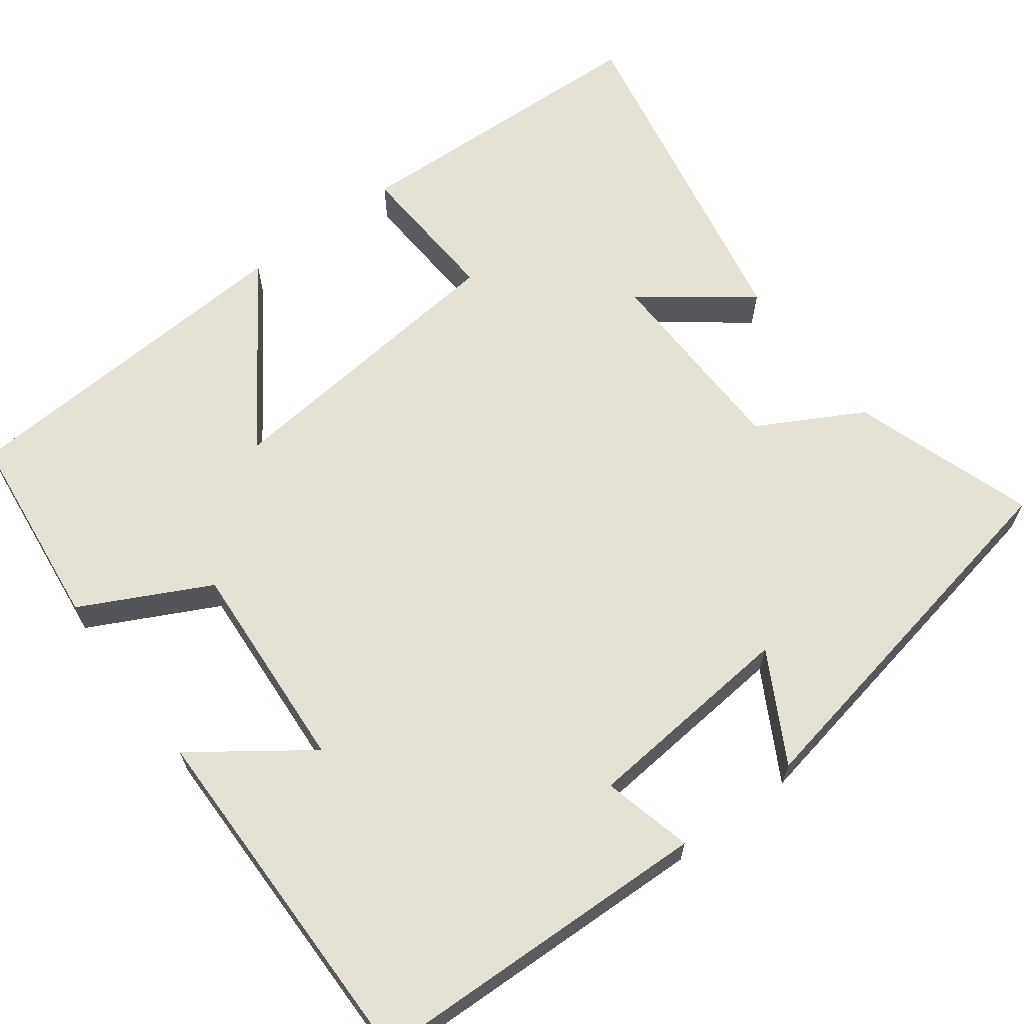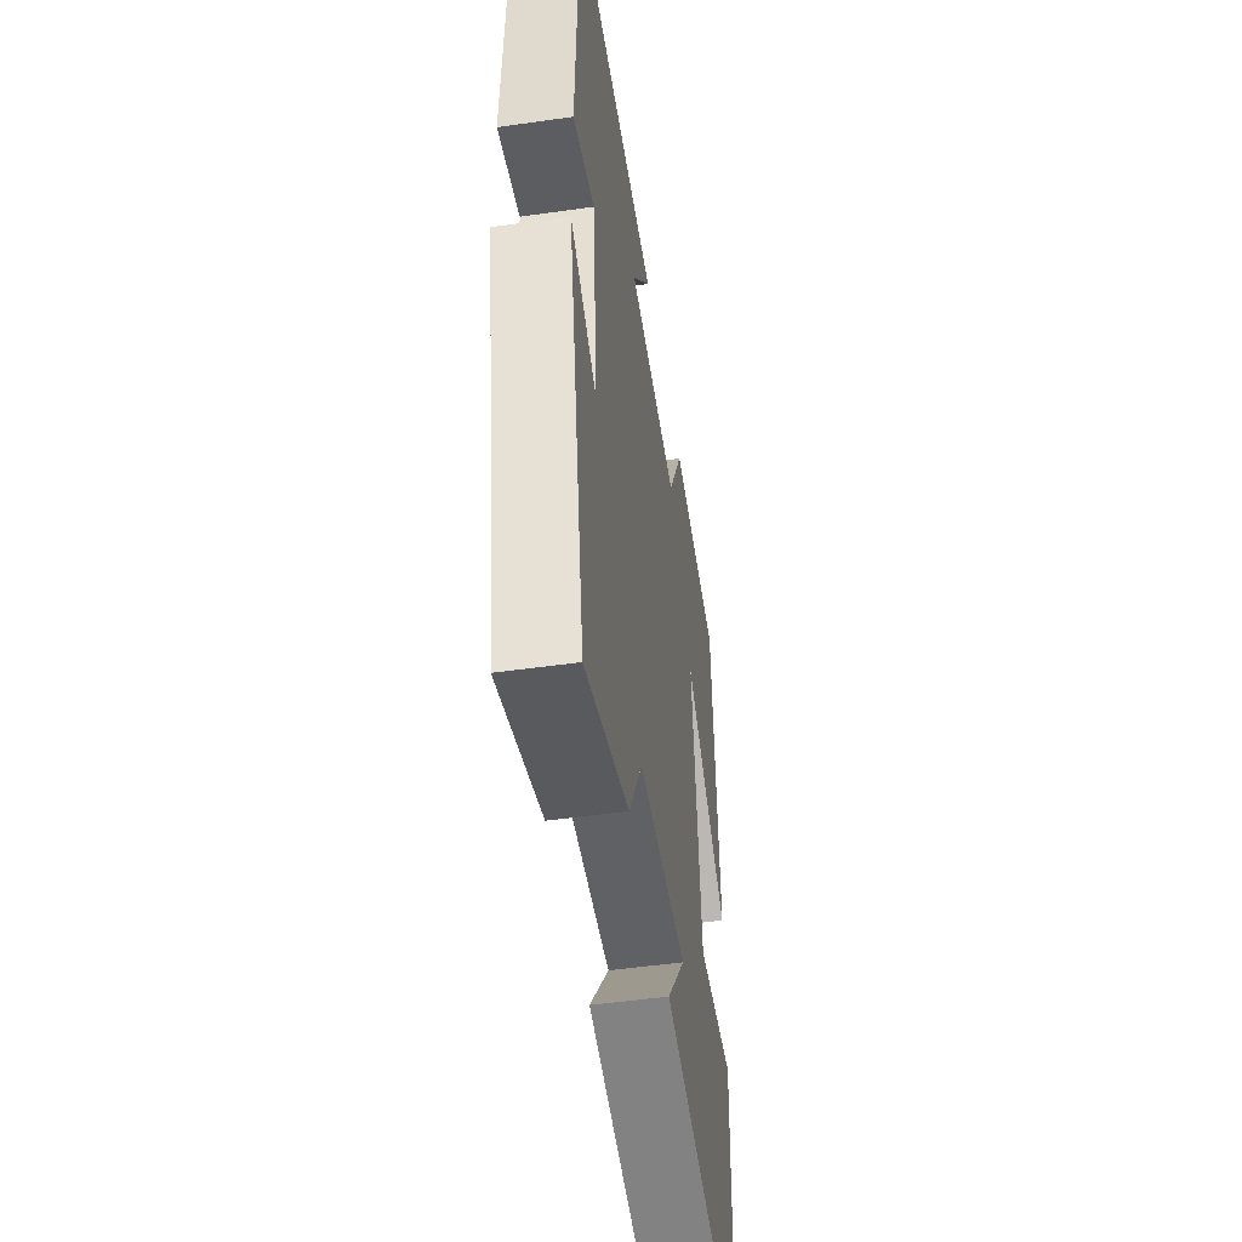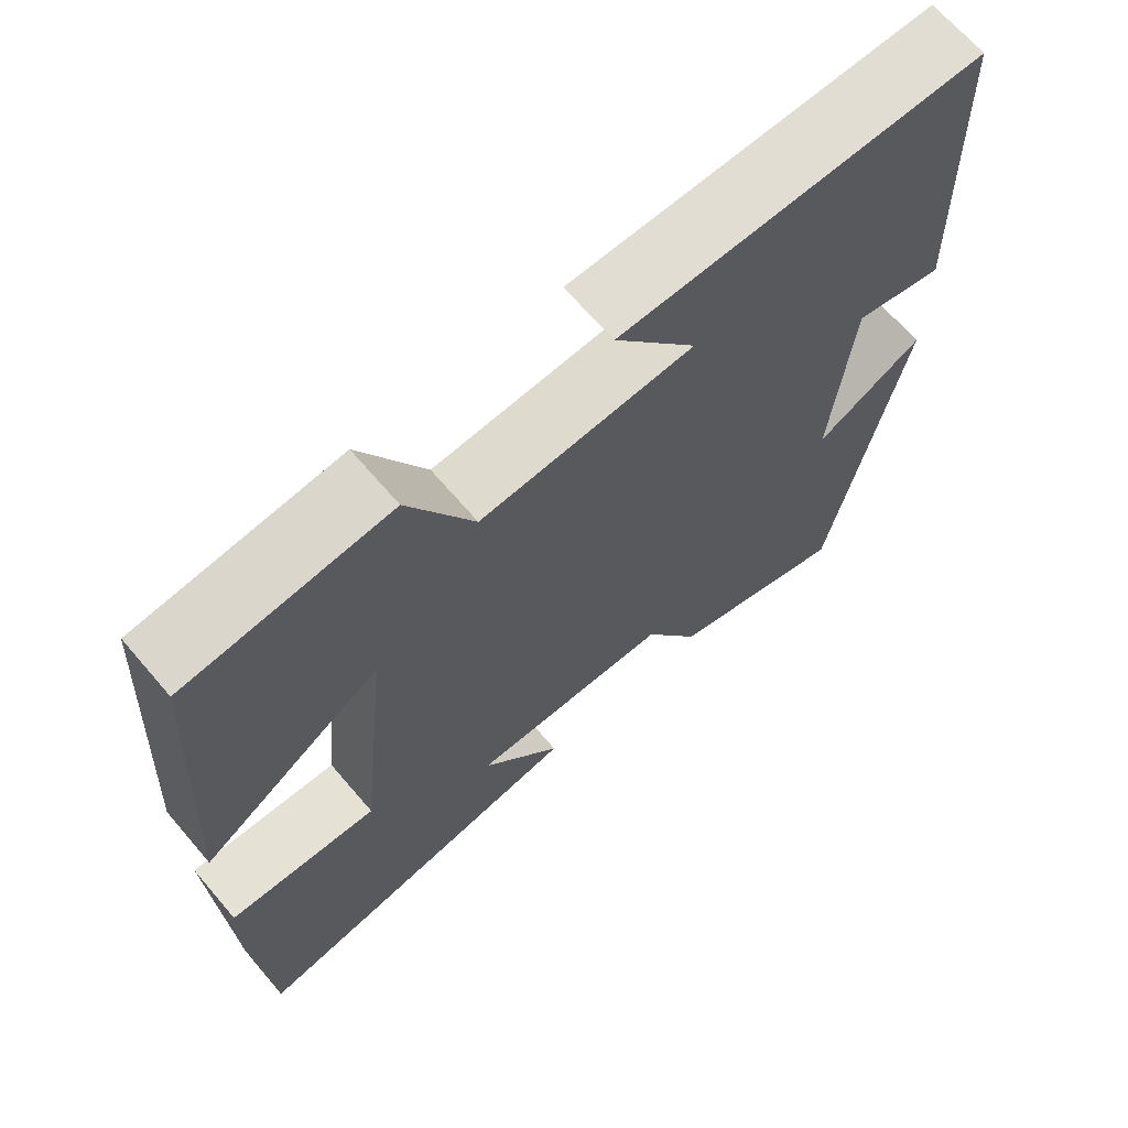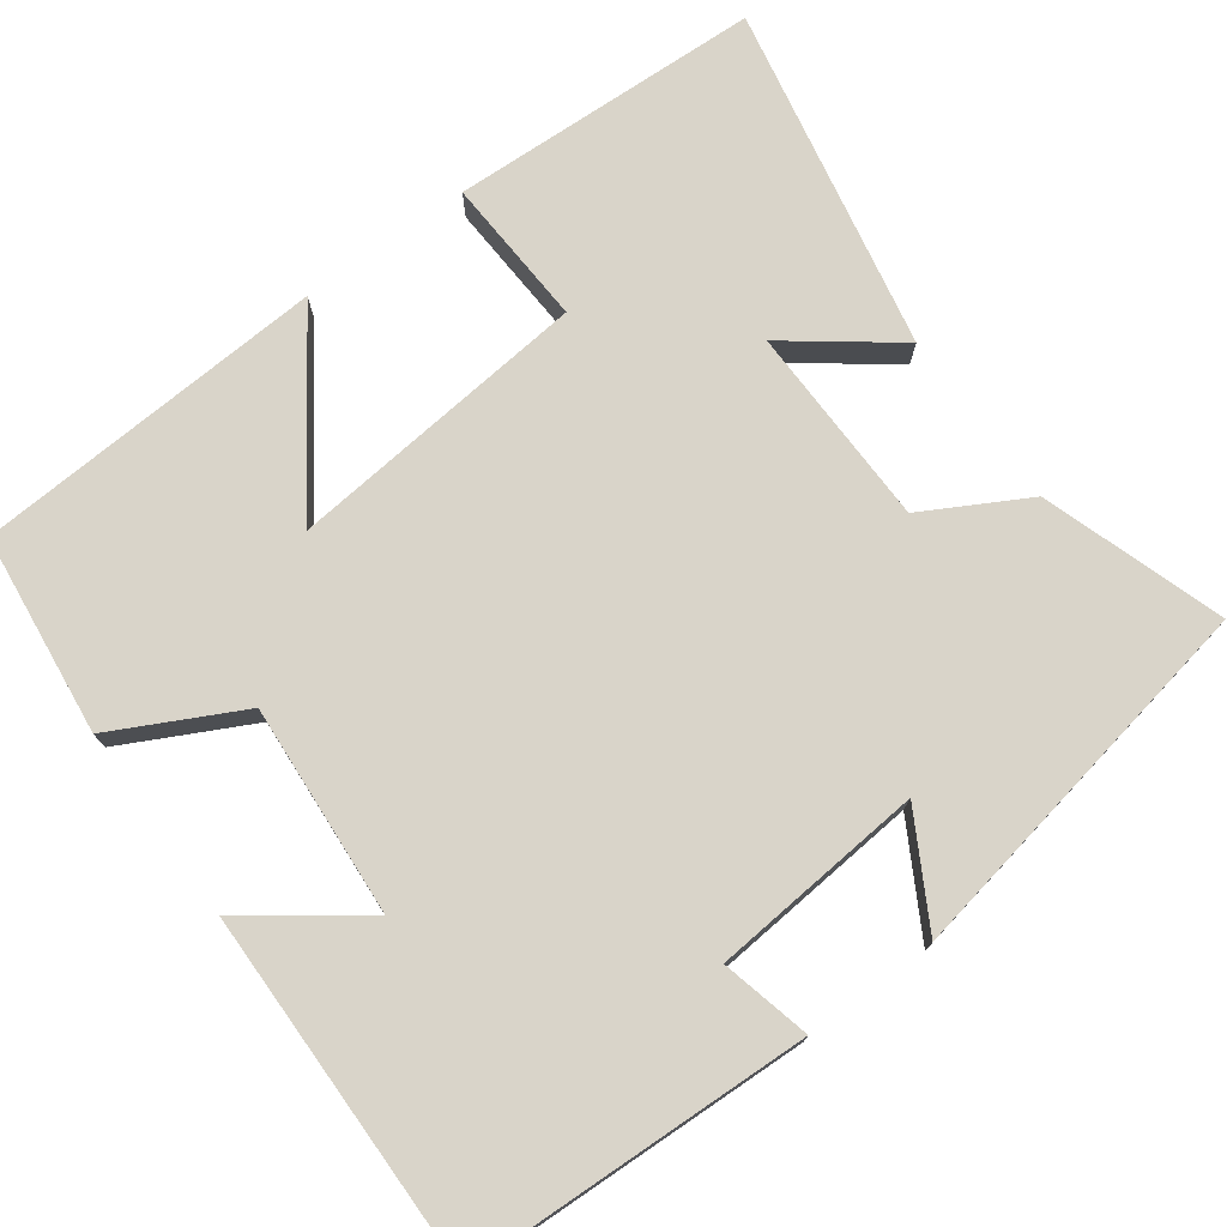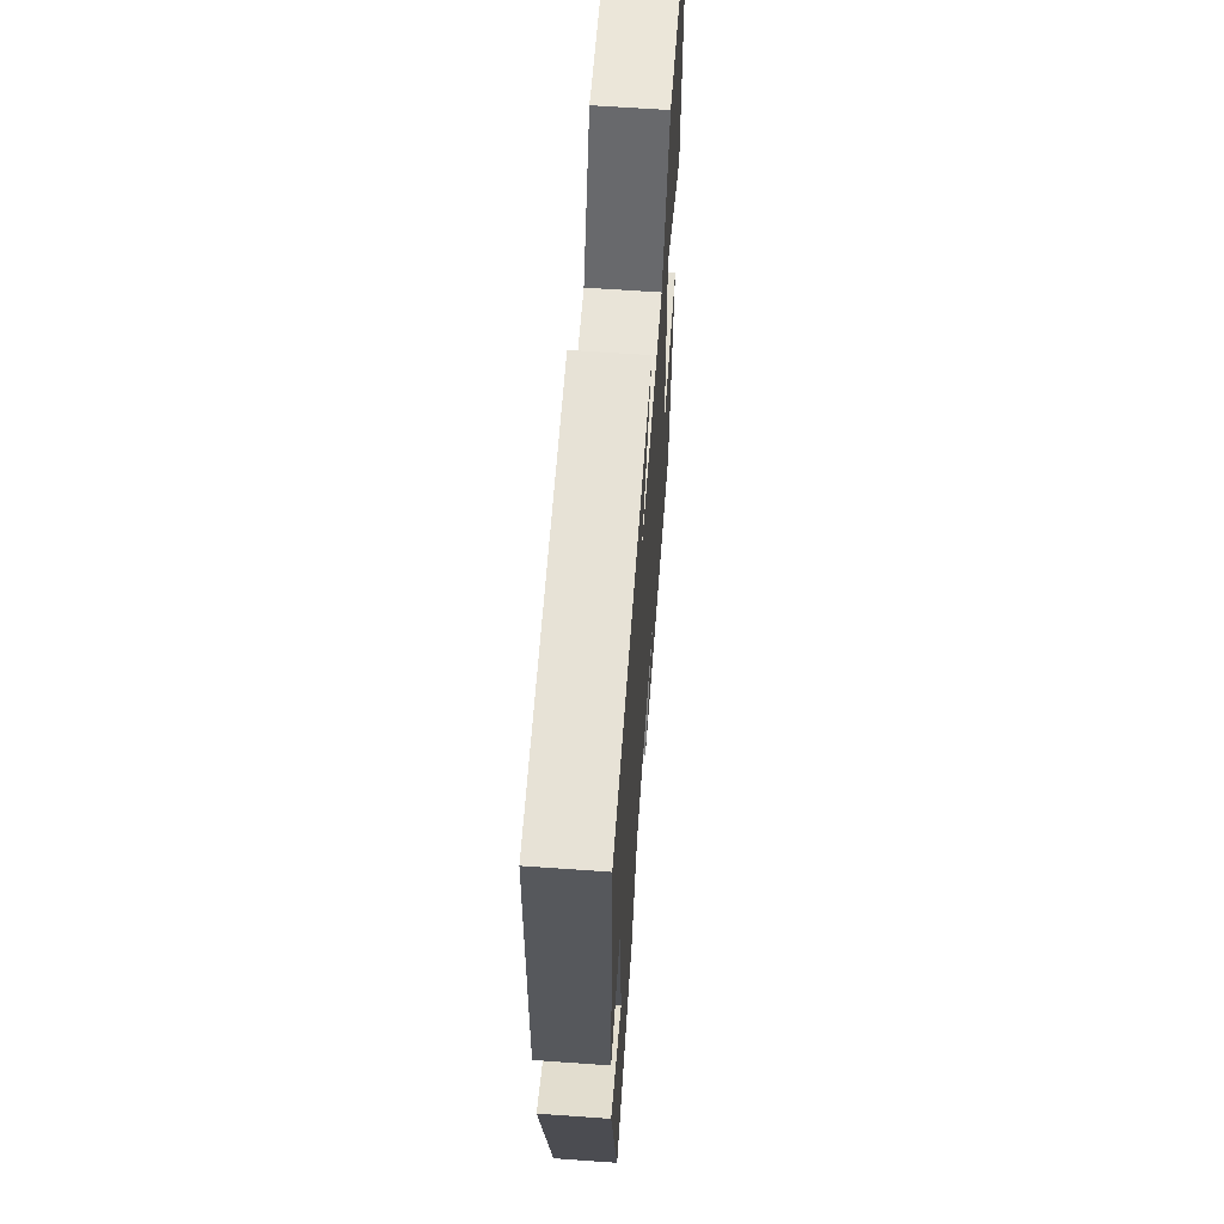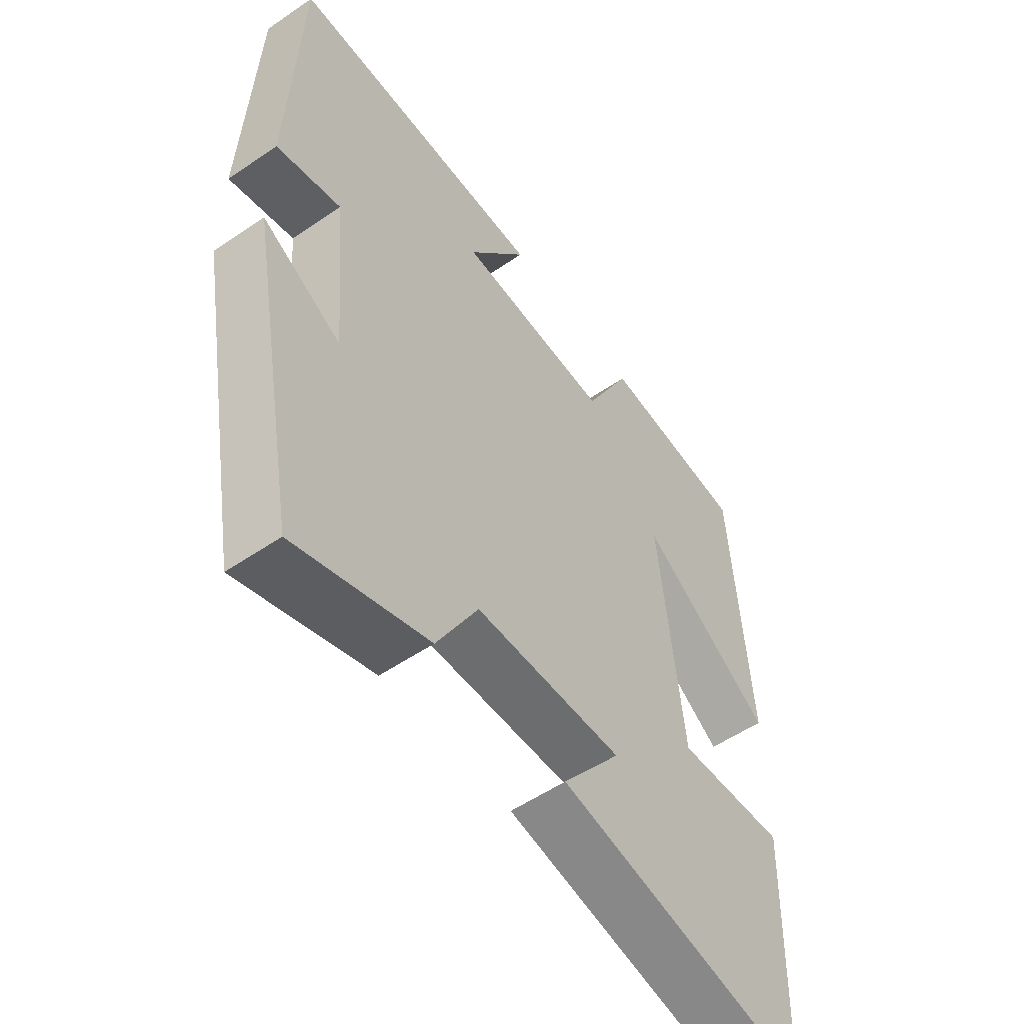
<metadata>
{"format":"obj","ext":"obj","renderer":"f3d","projection":"perspective","resolution":1024,"background":"white","views":[{"elev":64.6,"azim":53.0,"up":"+Y"},{"elev":-49.8,"azim":98.9,"up":"+Z"},{"elev":67.6,"azim":-40.6,"up":"+Z"},{"elev":74.9,"azim":53.8,"up":"+Y"},{"elev":63.8,"azim":94.1,"up":"+Z"},{"elev":-54.5,"azim":125.9,"up":"+Z"}]}
</metadata>
<code>
v -0.485 0.07 -0.588
v -0.5 0.07 -0.192
v -0.31 0.07 -0.202
v -0.27 0.07 0.182
v -0.5 0.07 0.024
v -0.472 0.07 0.471
v -0.217 0.07 0.5
v -0.135 0.07 0.339
v 0.133 0.07 0.357
v 0.029 0.07 0.5
v 0.485 0.07 0.505
v 0.5 0.07 0.07
v 0.387 0.07 0.097
v 0.363 0.07 -0.173
v 0.5 0.07 -0.096
v 0.41 0.07 -0.575
v 0.18 0.07 -0.5
v 0.108 0.07 -0.369
v -0.148 0.07 -0.365
v -0.046 0.07 -0.5
v -0.485 0 -0.588
v -0.5 0 -0.192
v -0.31 0 -0.202
v -0.27 0 0.182
v -0.5 0 0.024
v -0.472 0 0.471
v -0.217 0 0.5
v -0.135 0 0.339
v 0.133 0 0.357
v 0.029 0 0.5
v 0.485 0 0.505
v 0.5 0 0.07
v 0.387 0 0.097
v 0.363 0 -0.173
v 0.5 0 -0.096
v 0.41 0 -0.575
v 0.18 0 -0.5
v 0.108 0 -0.369
v -0.148 0 -0.365
v -0.046 0 -0.5
f 19 20 1 2
f 18 19 2 3
f 15 16 17 18
f 14 15 18
f 13 14 18 3
f 10 11 12 13
f 9 10 13
f 8 9 13 3
f 7 8 3 4
f 4 5 6 7
f 22 21 40 39
f 23 22 39 38
f 38 37 36 35
f 38 35 34
f 23 38 34 33
f 33 32 31 30
f 33 30 29
f 23 33 29 28
f 24 23 28 27
f 27 26 25 24
f 1 21 22 2
f 2 22 23 3
f 3 23 24 4
f 4 24 25 5
f 5 25 26 6
f 6 26 27 7
f 7 27 28 8
f 8 28 29 9
f 9 29 30 10
f 10 30 31 11
f 11 31 32 12
f 12 32 33 13
f 13 33 34 14
f 14 34 35 15
f 15 35 36 16
f 16 36 37 17
f 17 37 38 18
f 18 38 39 19
f 19 39 40 20
f 20 40 21 1

</code>
